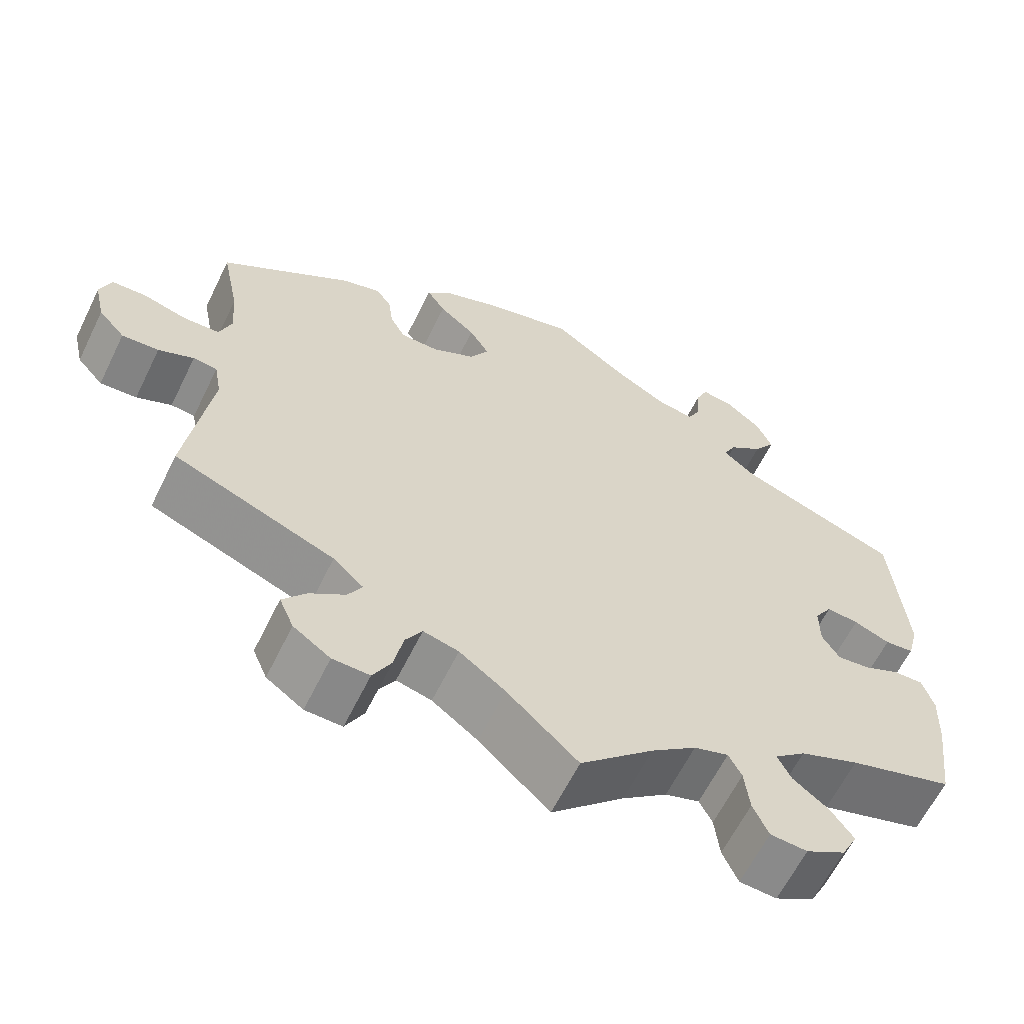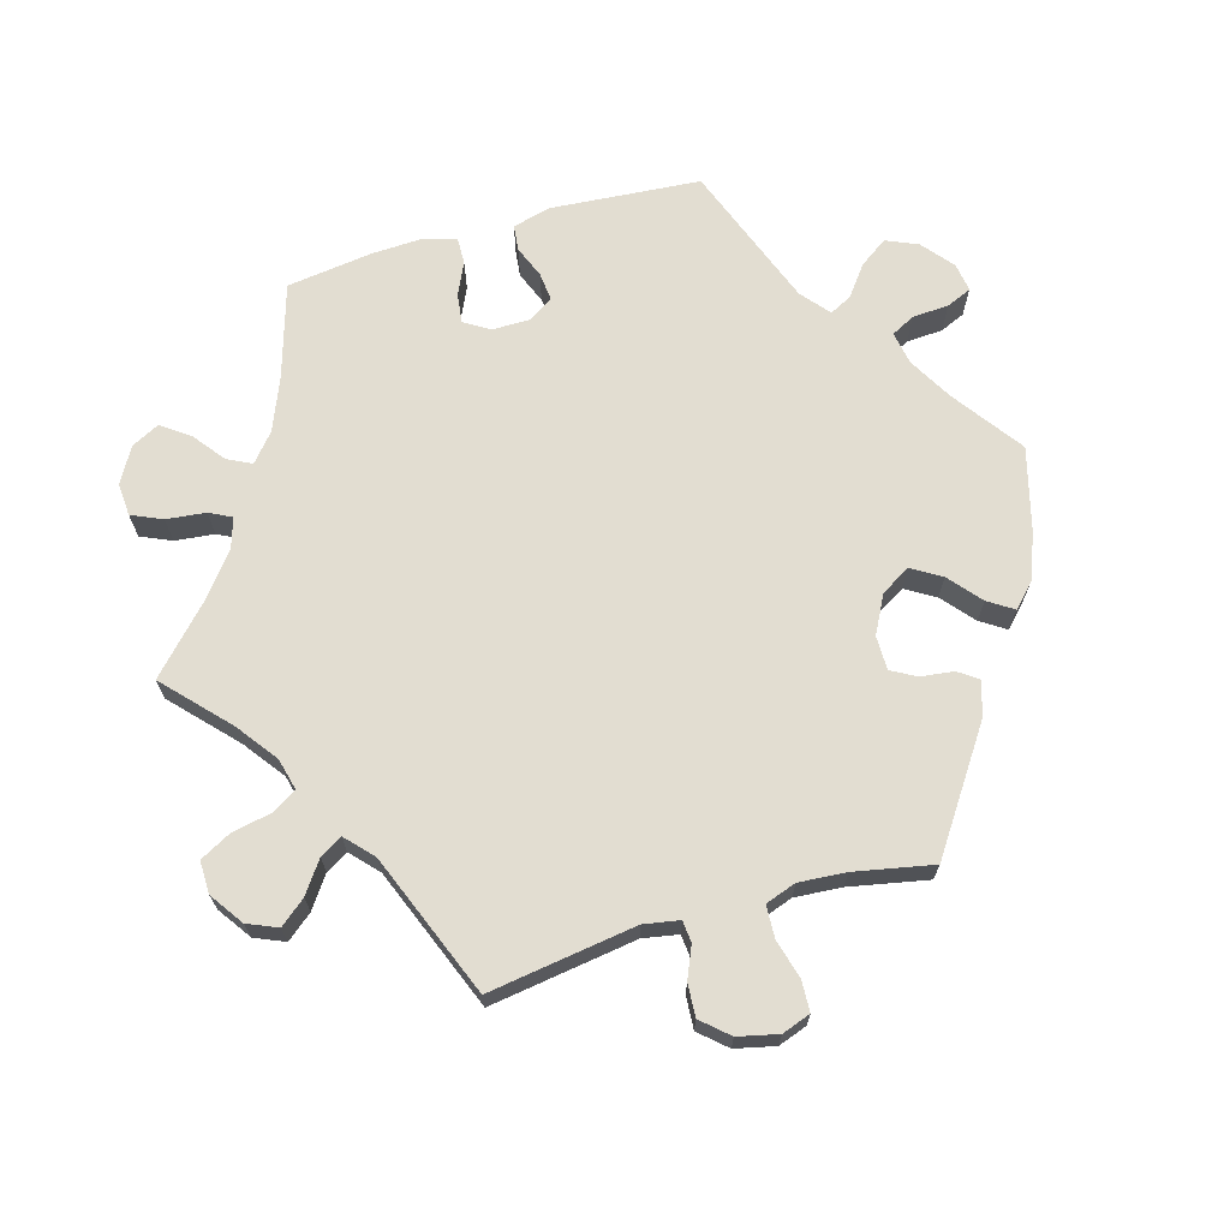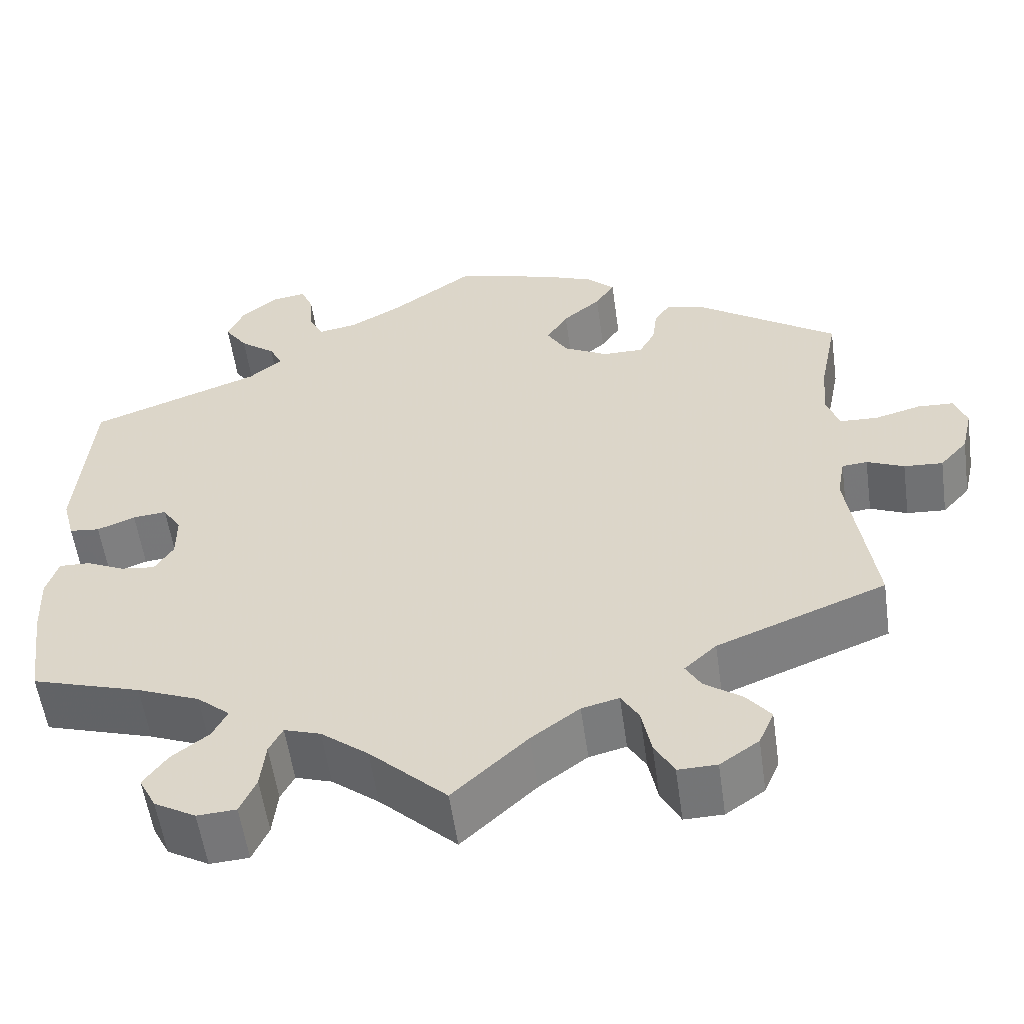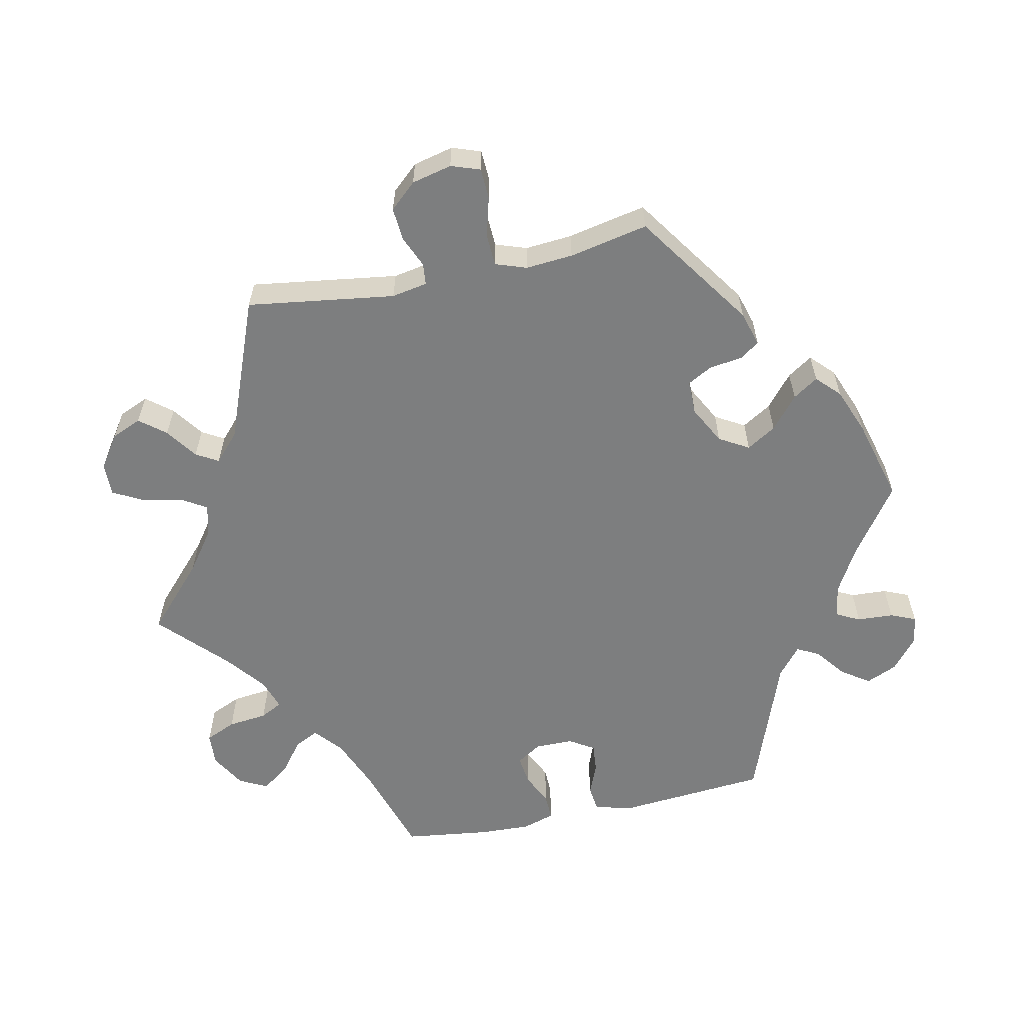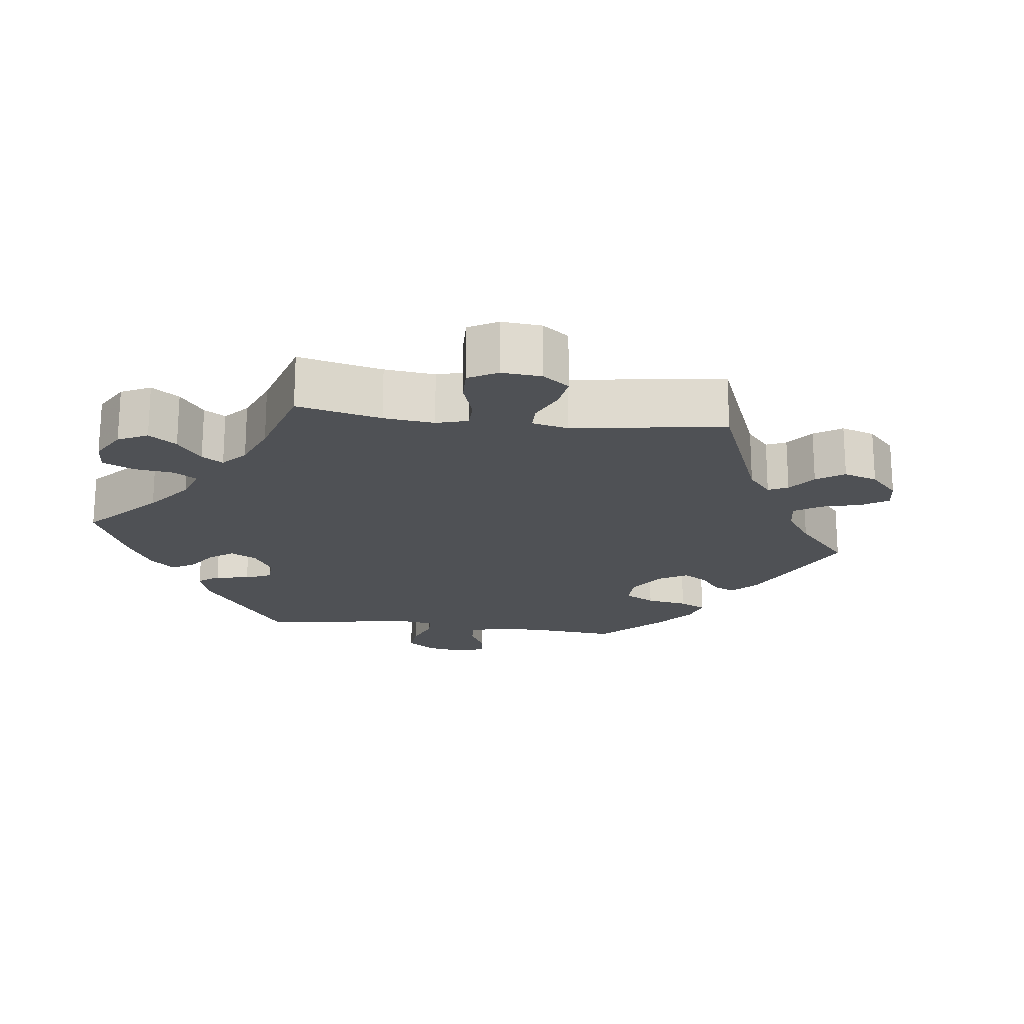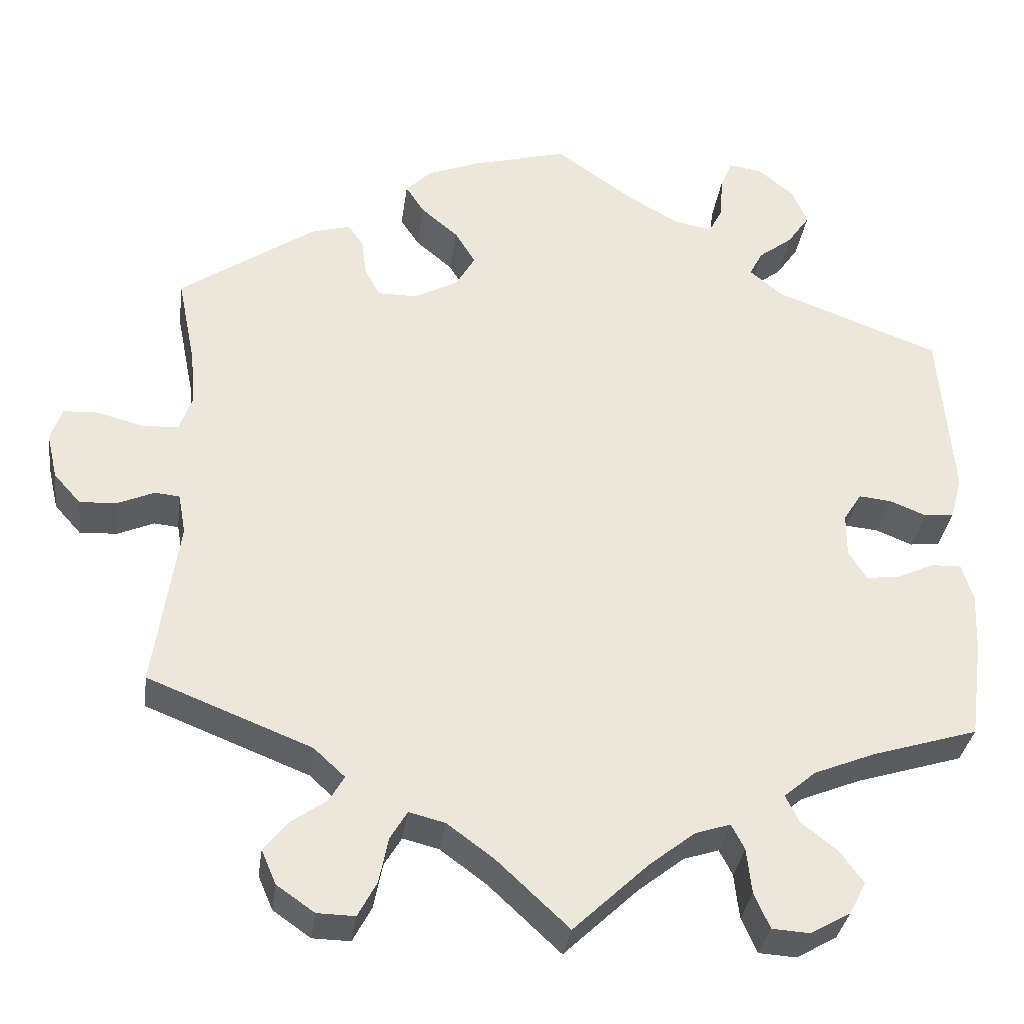
<metadata>
{"format":"obj","ext":"obj","renderer":"f3d","projection":"perspective","resolution":1024,"background":"white","views":[{"elev":-62.4,"azim":-26.1,"up":"+Z"},{"elev":68.5,"azim":-106.2,"up":"+Y"},{"elev":-56.1,"azim":-172.0,"up":"+Z"},{"elev":-59.3,"azim":-77.9,"up":"+Y"},{"elev":-19.5,"azim":-157.2,"up":"+Y"},{"elev":-33.2,"azim":-7.7,"up":"+Z"}]}
</metadata>
<code>
v -0.088 0.07 -0.496
v -0.145 0.07 -0.454
v -0.189 0.07 -0.443
v -0.21 0.07 -0.478
v -0.221 0.07 -0.533
v -0.244 0.07 -0.576
v -0.29 0.07 -0.575
v -0.336 0.07 -0.543
v -0.354 0.07 -0.501
v -0.325 0.07 -0.465
v -0.281 0.07 -0.434
v -0.263 0.07 -0.403
v -0.301 0.07 -0.368
v -0.501 0.07 -0.289
v -0.471 0.07 -0.083
v -0.48 0.07 -0.033
v -0.51 0.07 -0.03
v -0.554 0.07 -0.049
v -0.6 0.07 -0.052
v -0.633 0.07 -0.015
v -0.646 0.07 0.041
v -0.632 0.07 0.081
v -0.589 0.07 0.083
v -0.534 0.07 0.068
v -0.489 0.07 0.07
v -0.474 0.07 0.113
v -0.479 0.07 0.179
v -0.501 0.07 0.289
v -0.336 0.07 0.402
v -0.288 0.07 0.416
v -0.269 0.07 0.389
v -0.263 0.07 0.343
v -0.244 0.07 0.308
v -0.196 0.07 0.308
v -0.143 0.07 0.336
v -0.119 0.07 0.377
v -0.144 0.07 0.418
v -0.189 0.07 0.456
v -0.212 0.07 0.491
v -0.18 0.07 0.522
v -0.116 0.07 0.547
v 0 0.07 0.578
v 0.097 0.07 0.509
v 0.159 0.07 0.474
v 0.205 0.07 0.466
v 0.222 0.07 0.499
v 0.225 0.07 0.55
v 0.24 0.07 0.585
v 0.28 0.07 0.579
v 0.324 0.07 0.543
v 0.343 0.07 0.499
v 0.316 0.07 0.46
v 0.274 0.07 0.428
v 0.258 0.07 0.397
v 0.298 0.07 0.364
v 0.5 0.07 0.289
v 0.517 0.07 0.079
v 0.503 0.07 0.026
v 0.467 0.07 0.022
v 0.422 0.07 0.04
v 0.382 0.07 0.044
v 0.36 0.07 0.009
v 0.36 0.07 -0.044
v 0.382 0.07 -0.079
v 0.423 0.07 -0.074
v 0.468 0.07 -0.053
v 0.505 0.07 -0.052
v 0.519 0.07 -0.097
v 0.516 0.07 -0.169
v 0.5 0.07 -0.289
v 0.37 0.07 -0.329
v 0.296 0.07 -0.359
v 0.257 0.07 -0.392
v 0.274 0.07 -0.426
v 0.318 0.07 -0.46
v 0.346 0.07 -0.499
v 0.326 0.07 -0.538
v 0.277 0.07 -0.566
v 0.231 0.07 -0.563
v 0.212 0.07 -0.52
v 0.206 0.07 -0.465
v 0.19 0.07 -0.434
v 0.147 0.07 -0.448
v 0.091 0.07 -0.492
v 0 0.07 -0.578
v -0.088 0 -0.496
v -0.145 0 -0.454
v -0.189 0 -0.443
v -0.21 0 -0.478
v -0.221 0 -0.533
v -0.244 0 -0.576
v -0.29 0 -0.575
v -0.336 0 -0.543
v -0.354 0 -0.501
v -0.325 0 -0.465
v -0.281 0 -0.434
v -0.263 0 -0.403
v -0.301 0 -0.368
v -0.501 0 -0.289
v -0.471 0 -0.083
v -0.48 0 -0.033
v -0.51 0 -0.03
v -0.554 0 -0.049
v -0.6 0 -0.052
v -0.633 0 -0.015
v -0.646 0 0.041
v -0.632 0 0.081
v -0.589 0 0.083
v -0.534 0 0.068
v -0.489 0 0.07
v -0.474 0 0.113
v -0.479 0 0.179
v -0.501 0 0.289
v -0.336 0 0.402
v -0.288 0 0.416
v -0.269 0 0.389
v -0.263 0 0.343
v -0.244 0 0.308
v -0.196 0 0.308
v -0.143 0 0.336
v -0.119 0 0.377
v -0.144 0 0.418
v -0.189 0 0.456
v -0.212 0 0.491
v -0.18 0 0.522
v -0.116 0 0.547
v 0 0 0.578
v 0.097 0 0.509
v 0.159 0 0.474
v 0.205 0 0.466
v 0.222 0 0.499
v 0.225 0 0.55
v 0.24 0 0.585
v 0.28 0 0.579
v 0.324 0 0.543
v 0.343 0 0.499
v 0.316 0 0.46
v 0.274 0 0.428
v 0.258 0 0.397
v 0.298 0 0.364
v 0.5 0 0.289
v 0.517 0 0.079
v 0.503 0 0.026
v 0.467 0 0.022
v 0.422 0 0.04
v 0.382 0 0.044
v 0.36 0 0.009
v 0.36 0 -0.044
v 0.382 0 -0.079
v 0.423 0 -0.074
v 0.468 0 -0.053
v 0.505 0 -0.052
v 0.519 0 -0.097
v 0.516 0 -0.169
v 0.5 0 -0.289
v 0.37 0 -0.329
v 0.296 0 -0.359
v 0.257 0 -0.392
v 0.274 0 -0.426
v 0.318 0 -0.46
v 0.346 0 -0.499
v 0.326 0 -0.538
v 0.277 0 -0.566
v 0.231 0 -0.563
v 0.212 0 -0.52
v 0.206 0 -0.465
v 0.19 0 -0.434
v 0.147 0 -0.448
v 0.091 0 -0.492
v 0 0 -0.578
f 84 85 1
f 83 84 1 2
f 82 83 2 3
f 78 79 80 81
f 78 81 82
f 77 78 82
f 74 75 76 77
f 73 74 77 82
f 72 73 82 3
f 68 69 70 71
f 68 71 72 3
f 65 66 67 68
f 64 65 68 3
f 57 58 59 60
f 55 56 57 60
f 54 55 60 61
f 50 51 52 53
f 50 53 54
f 49 50 54
f 46 47 48 49
f 45 46 49 54
f 44 45 54 61
f 40 41 42 43
f 37 38 39 40
f 36 37 40 43
f 35 36 43 44
f 29 30 31 32
f 27 28 29 32
f 26 27 32 33
f 25 26 33 34
f 21 22 23 24
f 21 24 25
f 20 21 25
f 17 18 19 20
f 16 17 20 25
f 15 16 25 34
f 13 14 15 34
f 8 9 10 11
f 8 11 12
f 7 8 12
f 4 5 6 7
f 3 4 7 12
f 63 64 3 12
f 35 44 61 62
f 34 35 62 63
f 12 13 34 63
f 86 170 169
f 87 86 169 168
f 88 87 168 167
f 166 165 164 163
f 167 166 163
f 167 163 162
f 162 161 160 159
f 167 162 159 158
f 88 167 158 157
f 156 155 154 153
f 88 157 156 153
f 153 152 151 150
f 88 153 150 149
f 145 144 143 142
f 145 142 141 140
f 146 145 140 139
f 138 137 136 135
f 139 138 135
f 139 135 134
f 134 133 132 131
f 139 134 131 130
f 146 139 130 129
f 128 127 126 125
f 125 124 123 122
f 128 125 122 121
f 129 128 121 120
f 117 116 115 114
f 117 114 113 112
f 118 117 112 111
f 119 118 111 110
f 109 108 107 106
f 110 109 106
f 110 106 105
f 105 104 103 102
f 110 105 102 101
f 119 110 101 100
f 119 100 99 98
f 96 95 94 93
f 97 96 93
f 97 93 92
f 92 91 90 89
f 97 92 89 88
f 97 88 149 148
f 147 146 129 120
f 148 147 120 119
f 148 119 98 97
f 1 86 87 2
f 2 87 88 3
f 3 88 89 4
f 4 89 90 5
f 5 90 91 6
f 6 91 92 7
f 7 92 93 8
f 8 93 94 9
f 9 94 95 10
f 10 95 96 11
f 11 96 97 12
f 12 97 98 13
f 13 98 99 14
f 14 99 100 15
f 15 100 101 16
f 16 101 102 17
f 17 102 103 18
f 18 103 104 19
f 19 104 105 20
f 20 105 106 21
f 21 106 107 22
f 22 107 108 23
f 23 108 109 24
f 24 109 110 25
f 25 110 111 26
f 26 111 112 27
f 27 112 113 28
f 28 113 114 29
f 29 114 115 30
f 30 115 116 31
f 31 116 117 32
f 32 117 118 33
f 33 118 119 34
f 34 119 120 35
f 35 120 121 36
f 36 121 122 37
f 37 122 123 38
f 38 123 124 39
f 39 124 125 40
f 40 125 126 41
f 41 126 127 42
f 42 127 128 43
f 43 128 129 44
f 44 129 130 45
f 45 130 131 46
f 46 131 132 47
f 47 132 133 48
f 48 133 134 49
f 49 134 135 50
f 50 135 136 51
f 51 136 137 52
f 52 137 138 53
f 53 138 139 54
f 54 139 140 55
f 55 140 141 56
f 56 141 142 57
f 57 142 143 58
f 58 143 144 59
f 59 144 145 60
f 60 145 146 61
f 61 146 147 62
f 62 147 148 63
f 63 148 149 64
f 64 149 150 65
f 65 150 151 66
f 66 151 152 67
f 67 152 153 68
f 68 153 154 69
f 69 154 155 70
f 70 155 156 71
f 71 156 157 72
f 72 157 158 73
f 73 158 159 74
f 74 159 160 75
f 75 160 161 76
f 76 161 162 77
f 77 162 163 78
f 78 163 164 79
f 79 164 165 80
f 80 165 166 81
f 81 166 167 82
f 82 167 168 83
f 83 168 169 84
f 84 169 170 85
f 85 170 86 1

</code>
